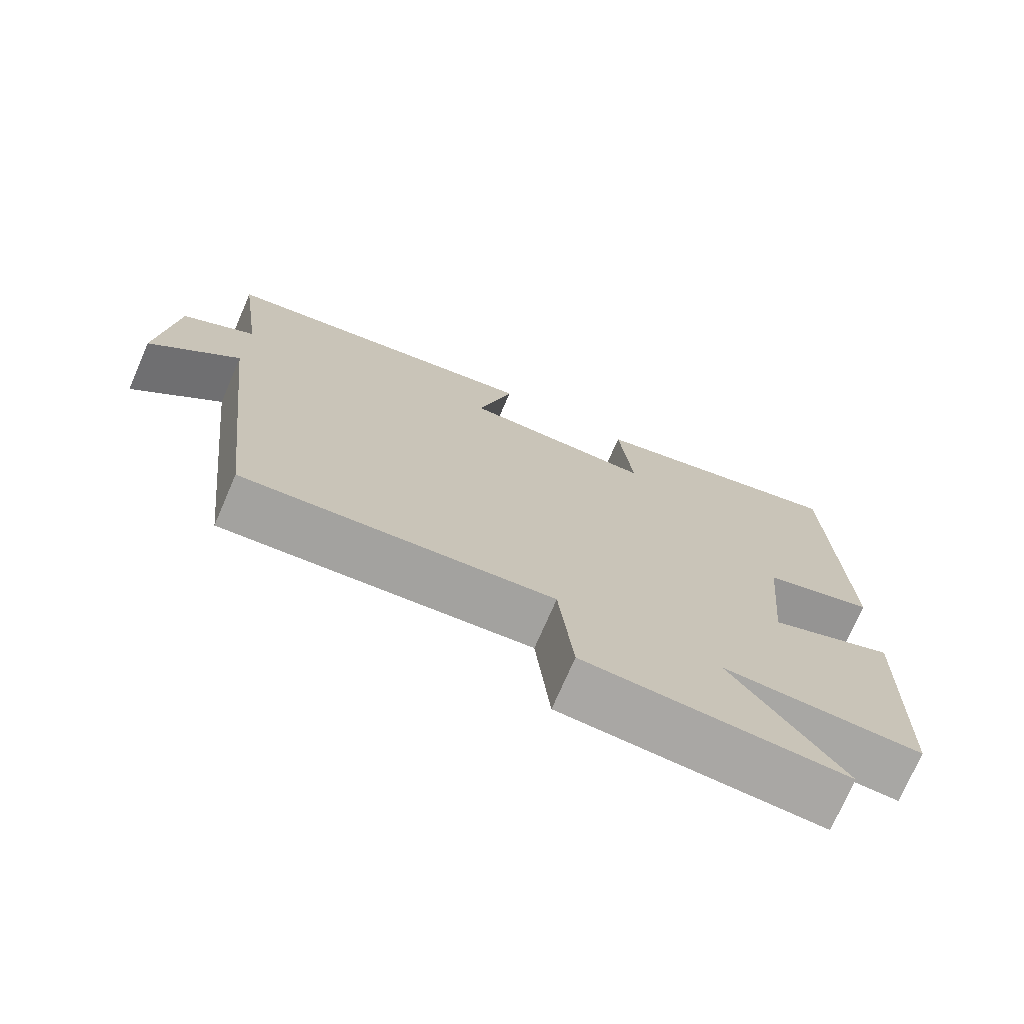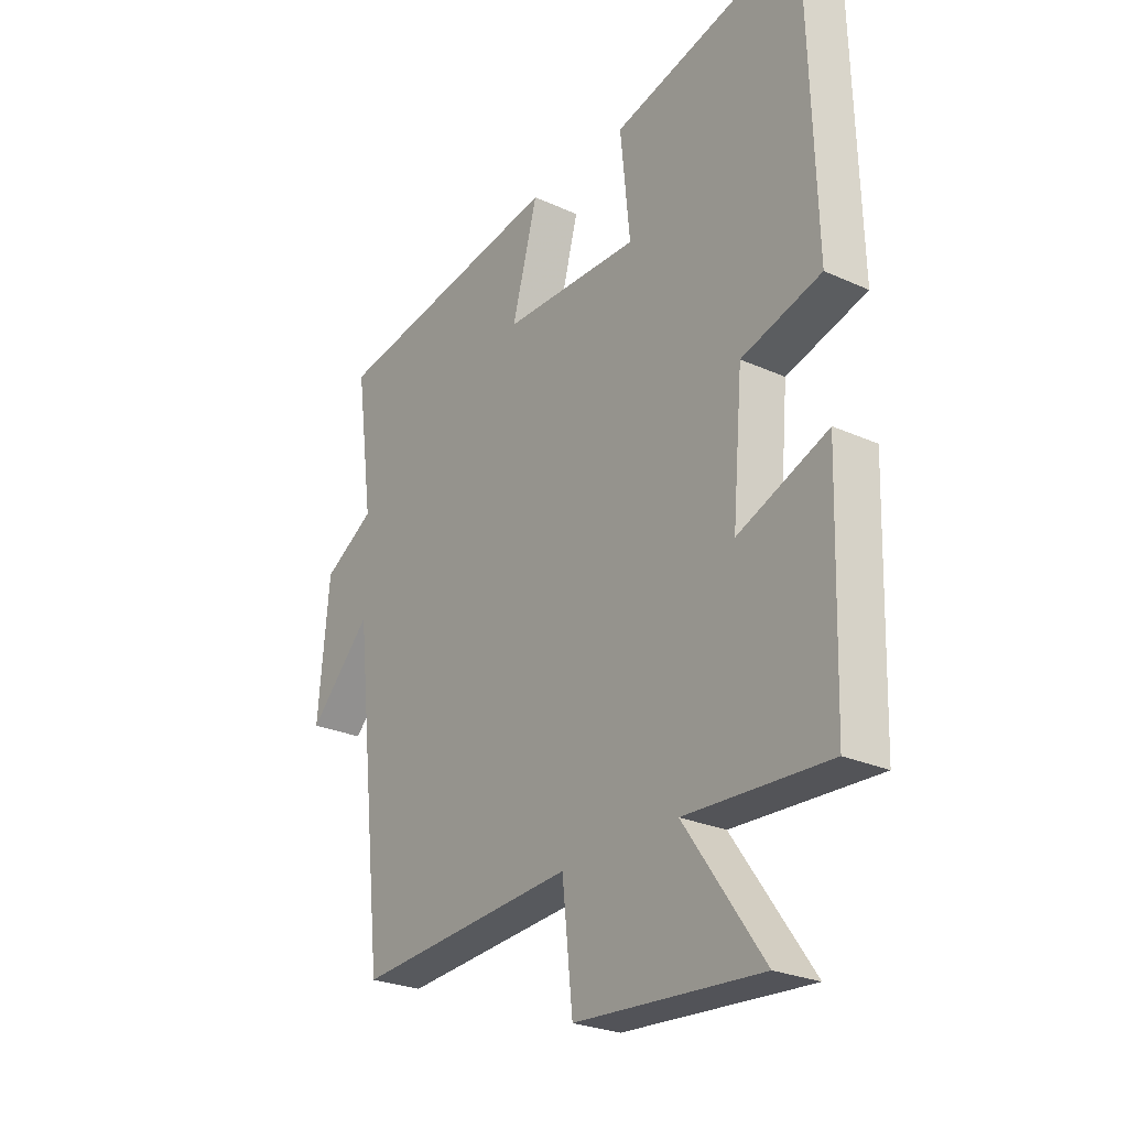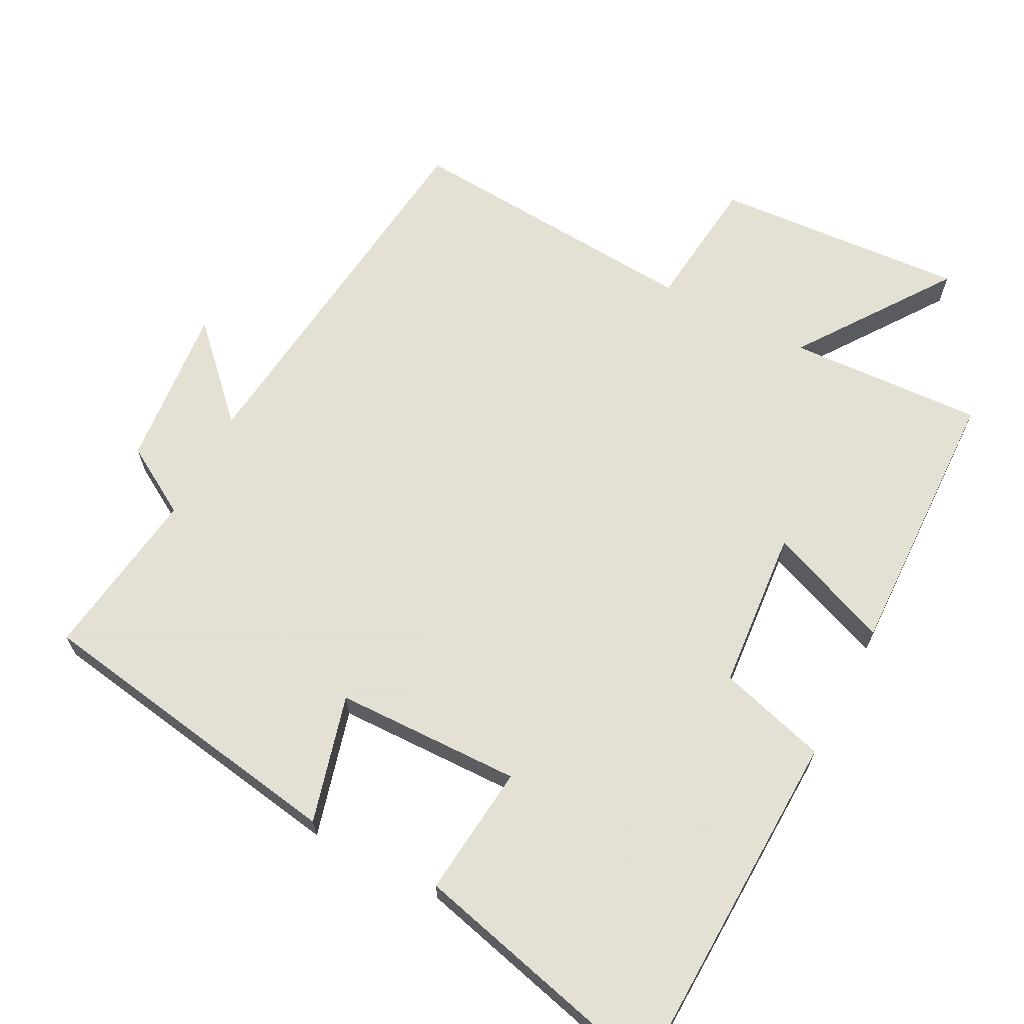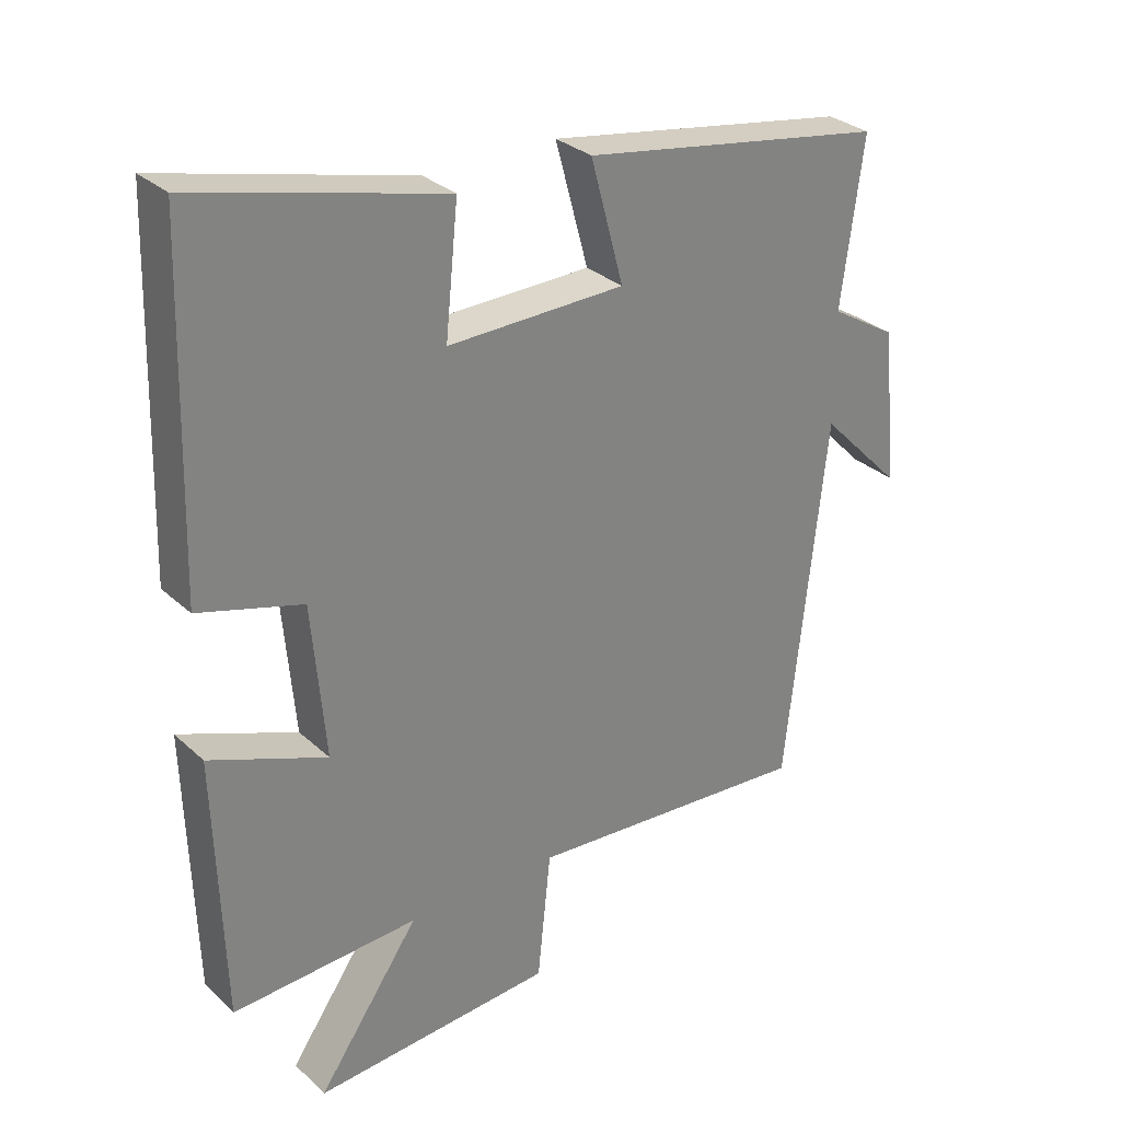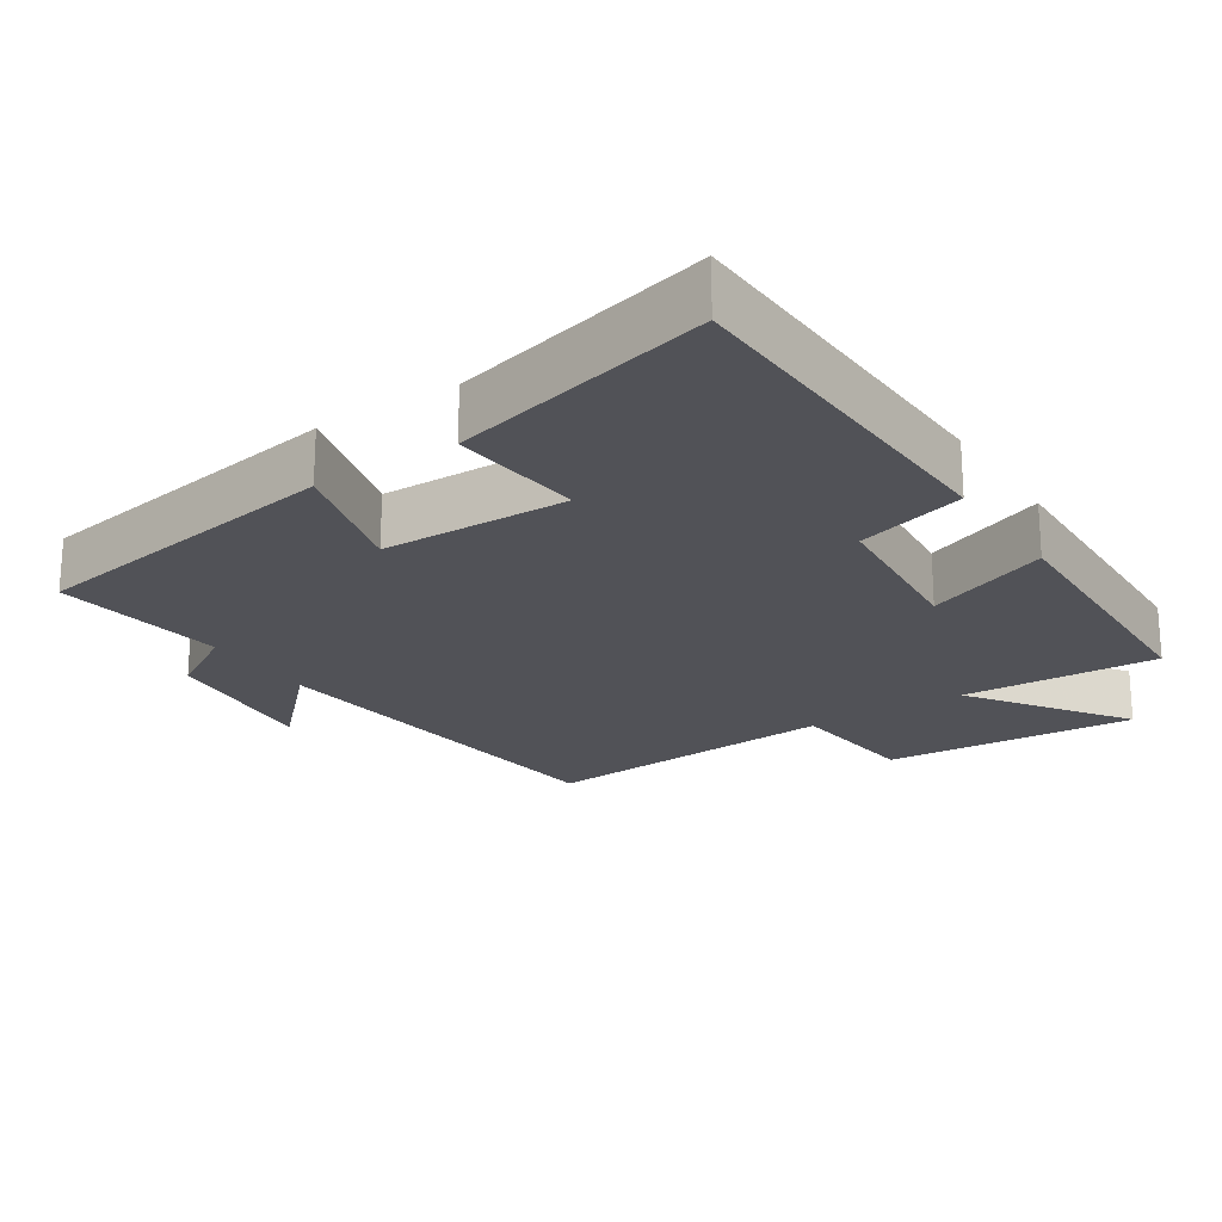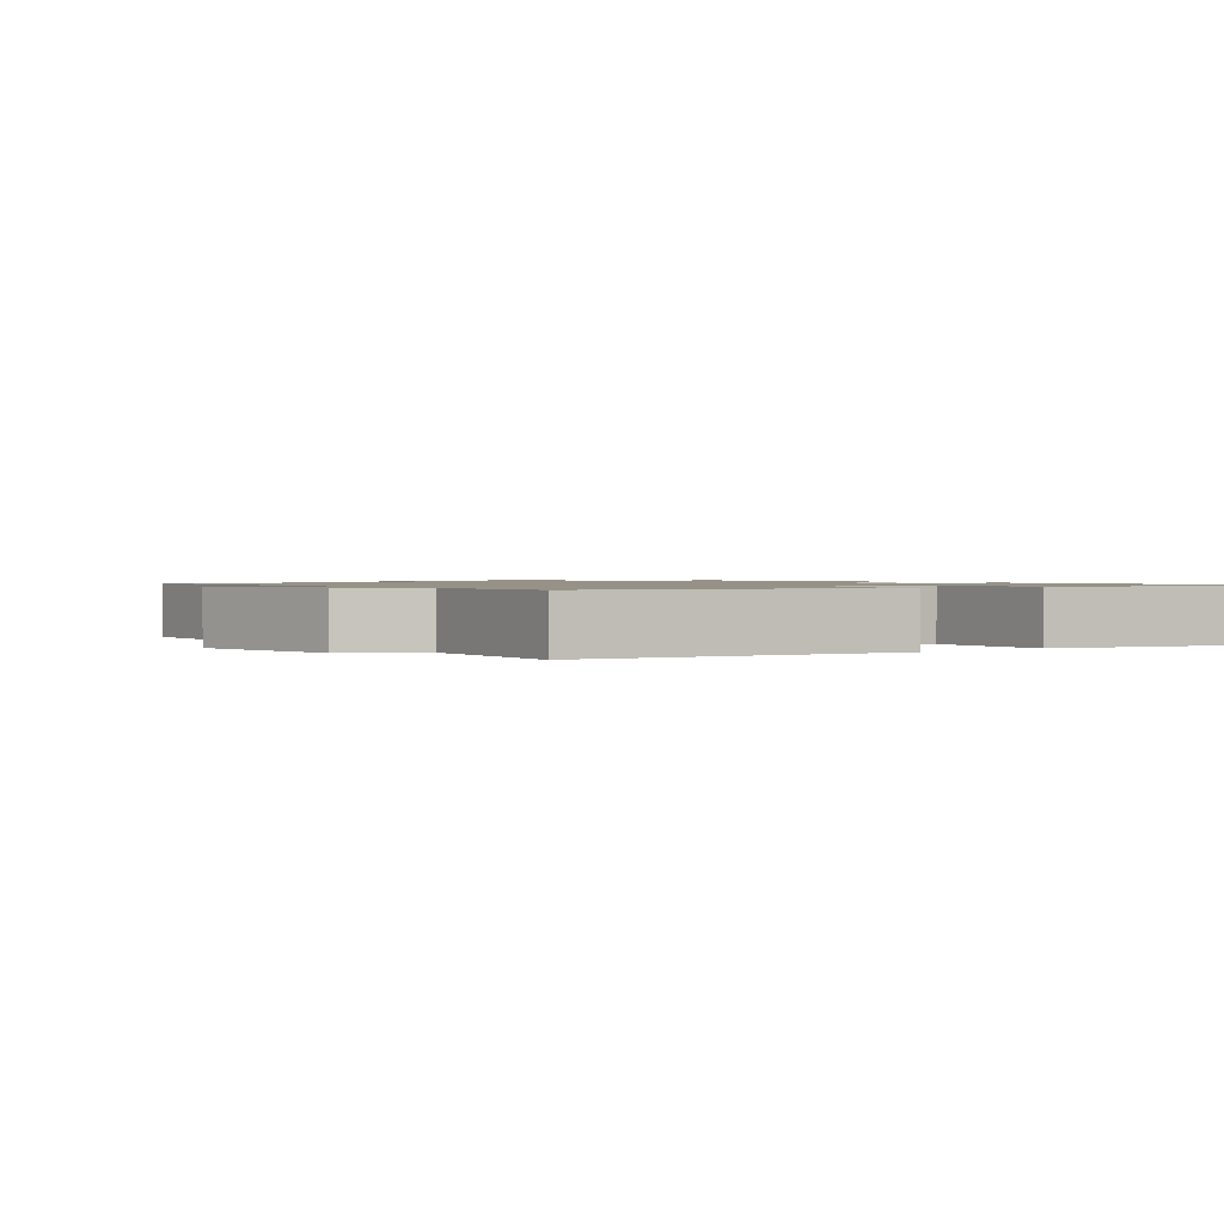
<metadata>
{"format":"obj","ext":"obj","renderer":"f3d","projection":"perspective","resolution":1024,"background":"white","views":[{"elev":-73.8,"azim":-23.4,"up":"+Z"},{"elev":-26.0,"azim":54.3,"up":"+Z"},{"elev":66.2,"azim":27.7,"up":"+Y"},{"elev":30.0,"azim":142.5,"up":"+Z"},{"elev":-21.6,"azim":33.3,"up":"+Y"},{"elev":1.1,"azim":-38.6,"up":"+Y"}]}
</metadata>
<code>
v 0.488 0.07 -0.515
v 0.211 0.07 -0.5
v 0.363 0.07 -0.717
v 0.005 0.07 -0.691
v -0.015 0.07 -0.5
v -0.44 0.07 -0.53
v -0.5 0.07 0.014
v -0.621 0.07 -0.109
v -0.599 0.07 0.123
v -0.5 0.07 0.182
v -0.533 0.07 0.427
v -0.08 0.07 0.5
v -0.129 0.07 0.319
v 0.135 0.07 0.313
v 0.116 0.07 0.5
v 0.485 0.07 0.591
v 0.5 0.07 0.08
v 0.346 0.07 0.036
v 0.326 0.07 -0.192
v 0.5 0.07 -0.124
v 0.488 0 -0.515
v 0.211 0 -0.5
v 0.363 0 -0.717
v 0.005 0 -0.691
v -0.015 0 -0.5
v -0.44 0 -0.53
v -0.5 0 0.014
v -0.621 0 -0.109
v -0.599 0 0.123
v -0.5 0 0.182
v -0.533 0 0.427
v -0.08 0 0.5
v -0.129 0 0.319
v 0.135 0 0.313
v 0.116 0 0.5
v 0.485 0 0.591
v 0.5 0 0.08
v 0.346 0 0.036
v 0.326 0 -0.192
v 0.5 0 -0.124
f 19 20 1 2
f 18 19 2
f 16 17 18
f 15 16 18
f 14 15 18
f 13 14 18 2
f 10 11 12 13
f 10 13 2
f 7 8 9 10
f 5 6 7 10
f 5 10 2 3
f 3 4 5
f 22 21 40 39
f 22 39 38
f 38 37 36
f 38 36 35
f 38 35 34
f 22 38 34 33
f 33 32 31 30
f 22 33 30
f 30 29 28 27
f 30 27 26 25
f 23 22 30 25
f 25 24 23
f 1 21 22 2
f 2 22 23 3
f 3 23 24 4
f 4 24 25 5
f 5 25 26 6
f 6 26 27 7
f 7 27 28 8
f 8 28 29 9
f 9 29 30 10
f 10 30 31 11
f 11 31 32 12
f 12 32 33 13
f 13 33 34 14
f 14 34 35 15
f 15 35 36 16
f 16 36 37 17
f 17 37 38 18
f 18 38 39 19
f 19 39 40 20
f 20 40 21 1

</code>
